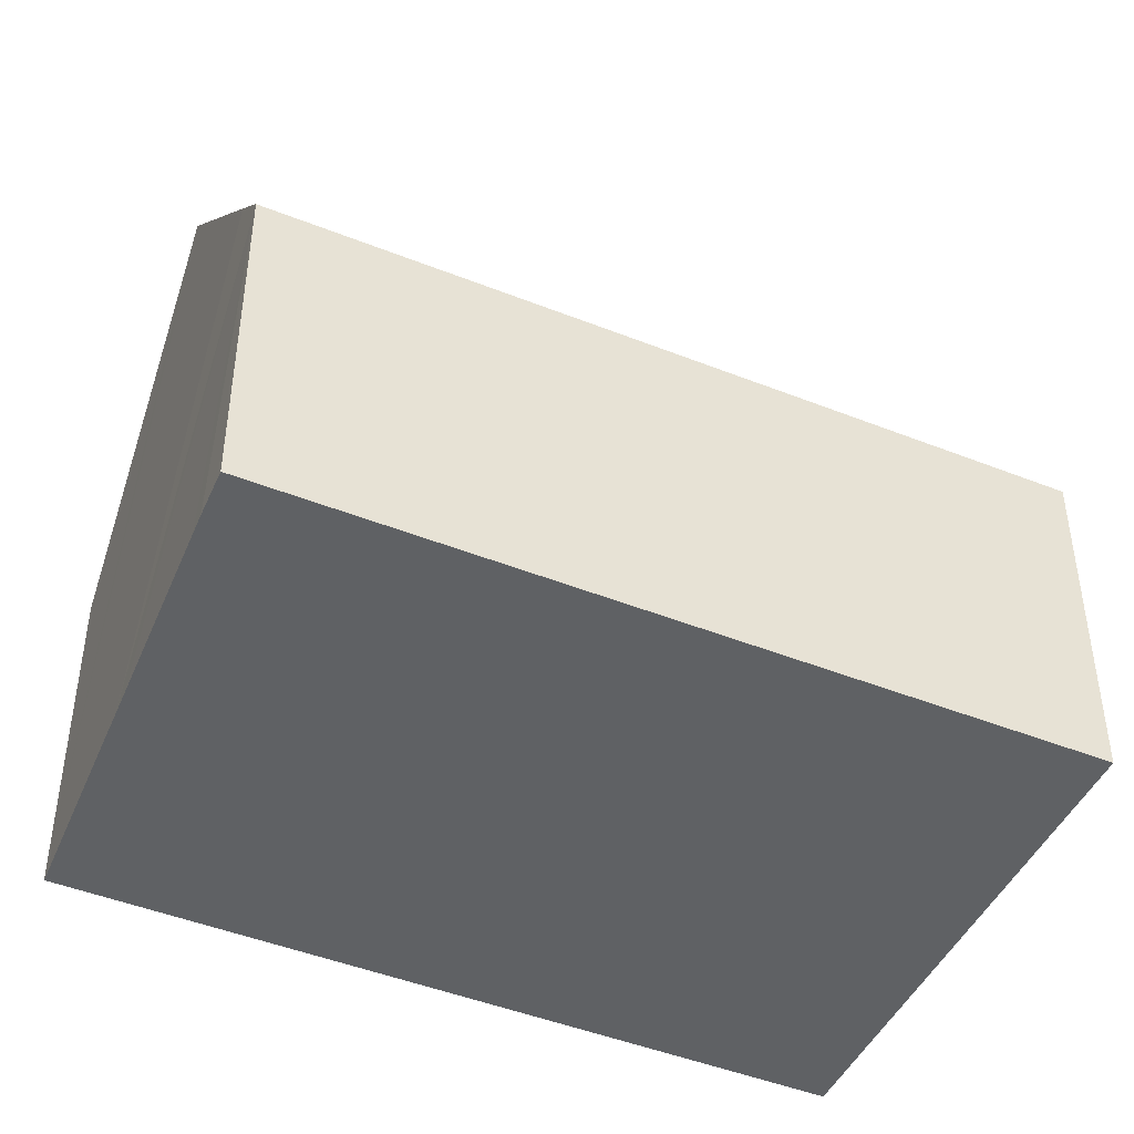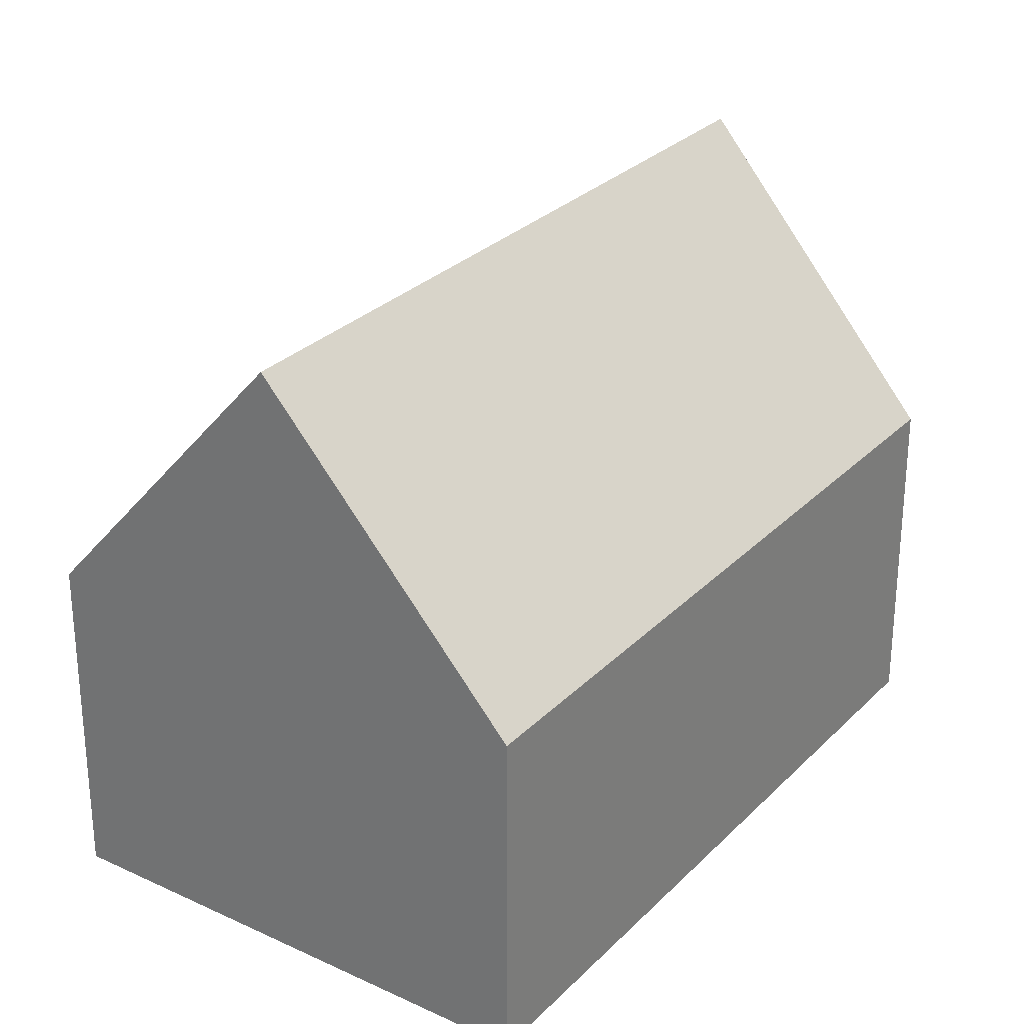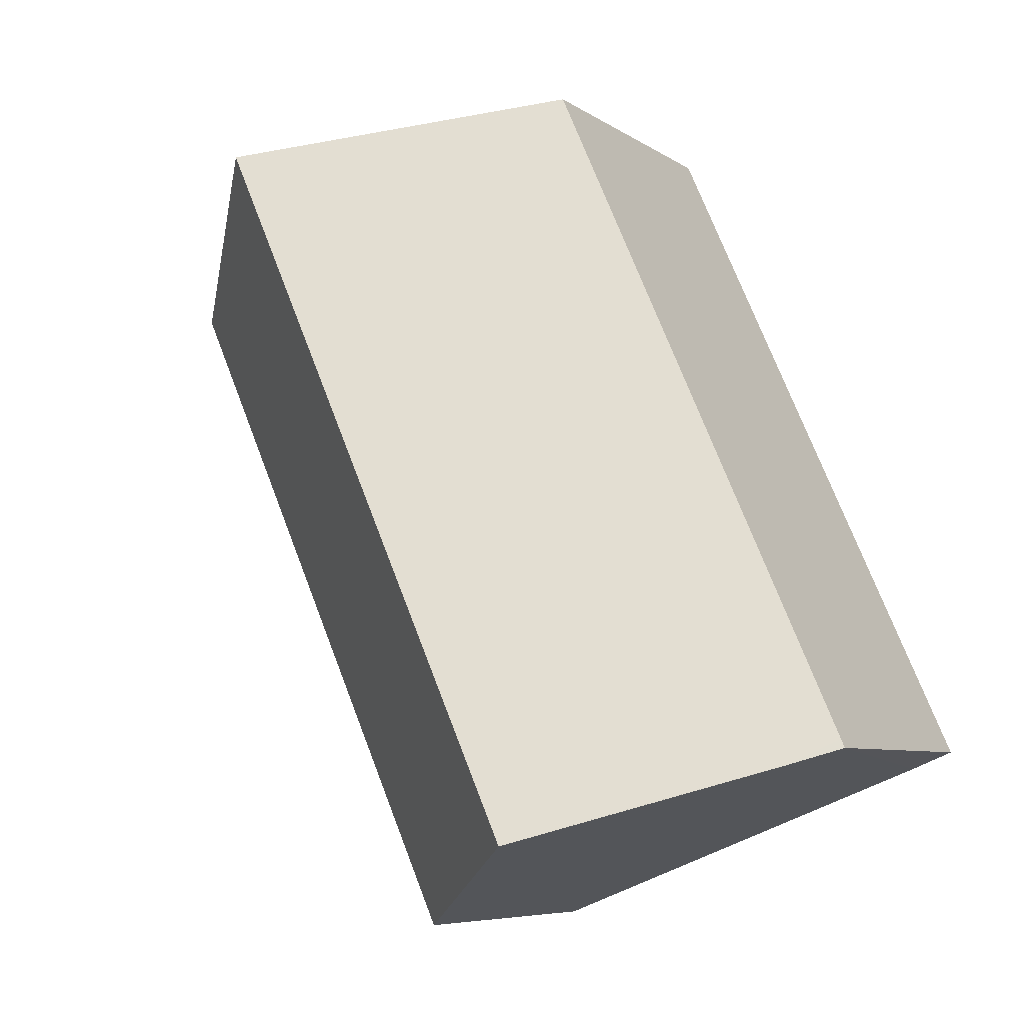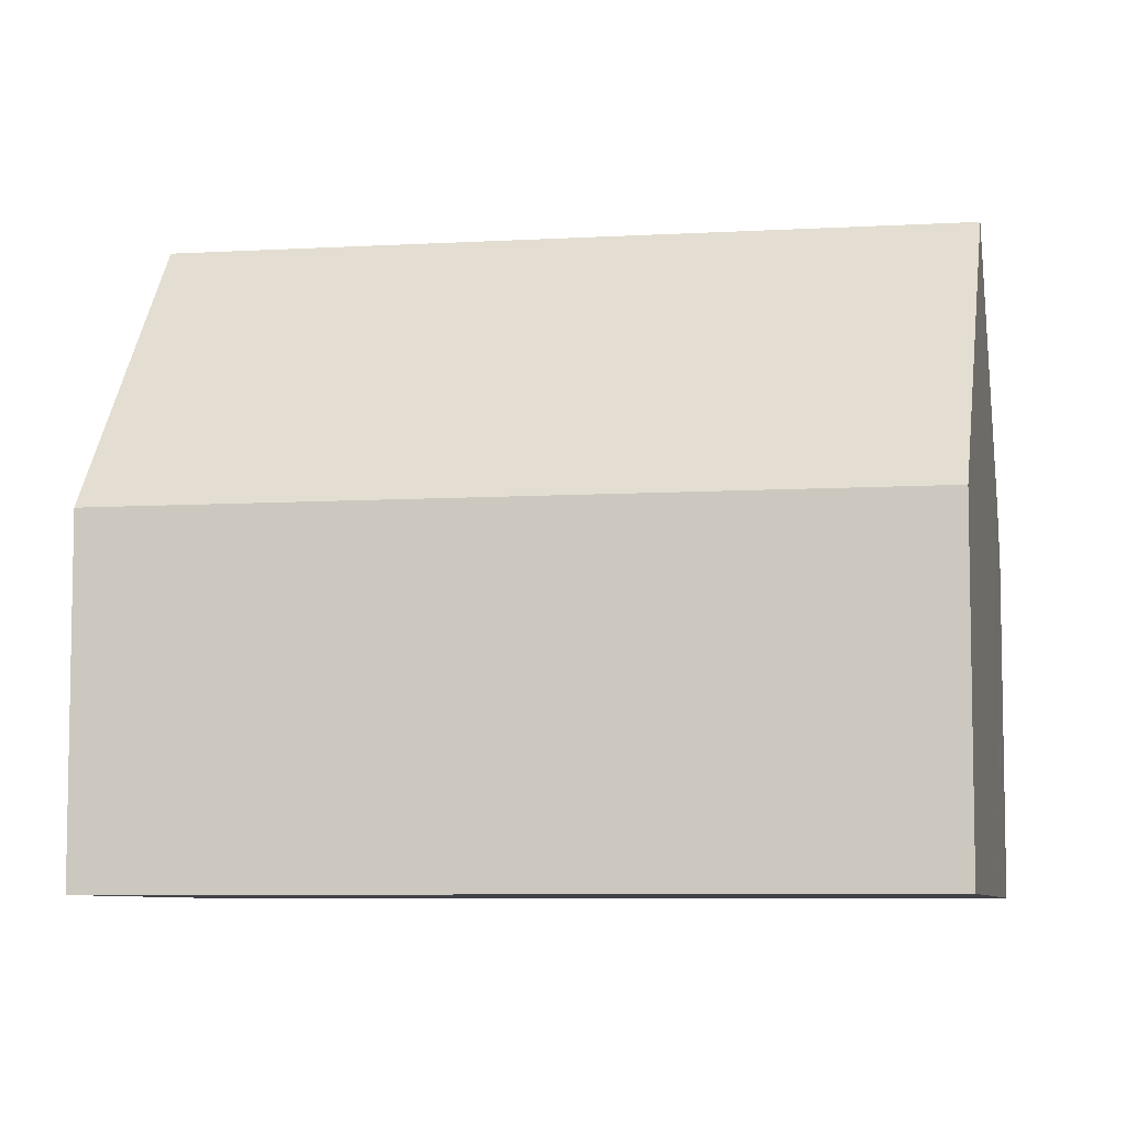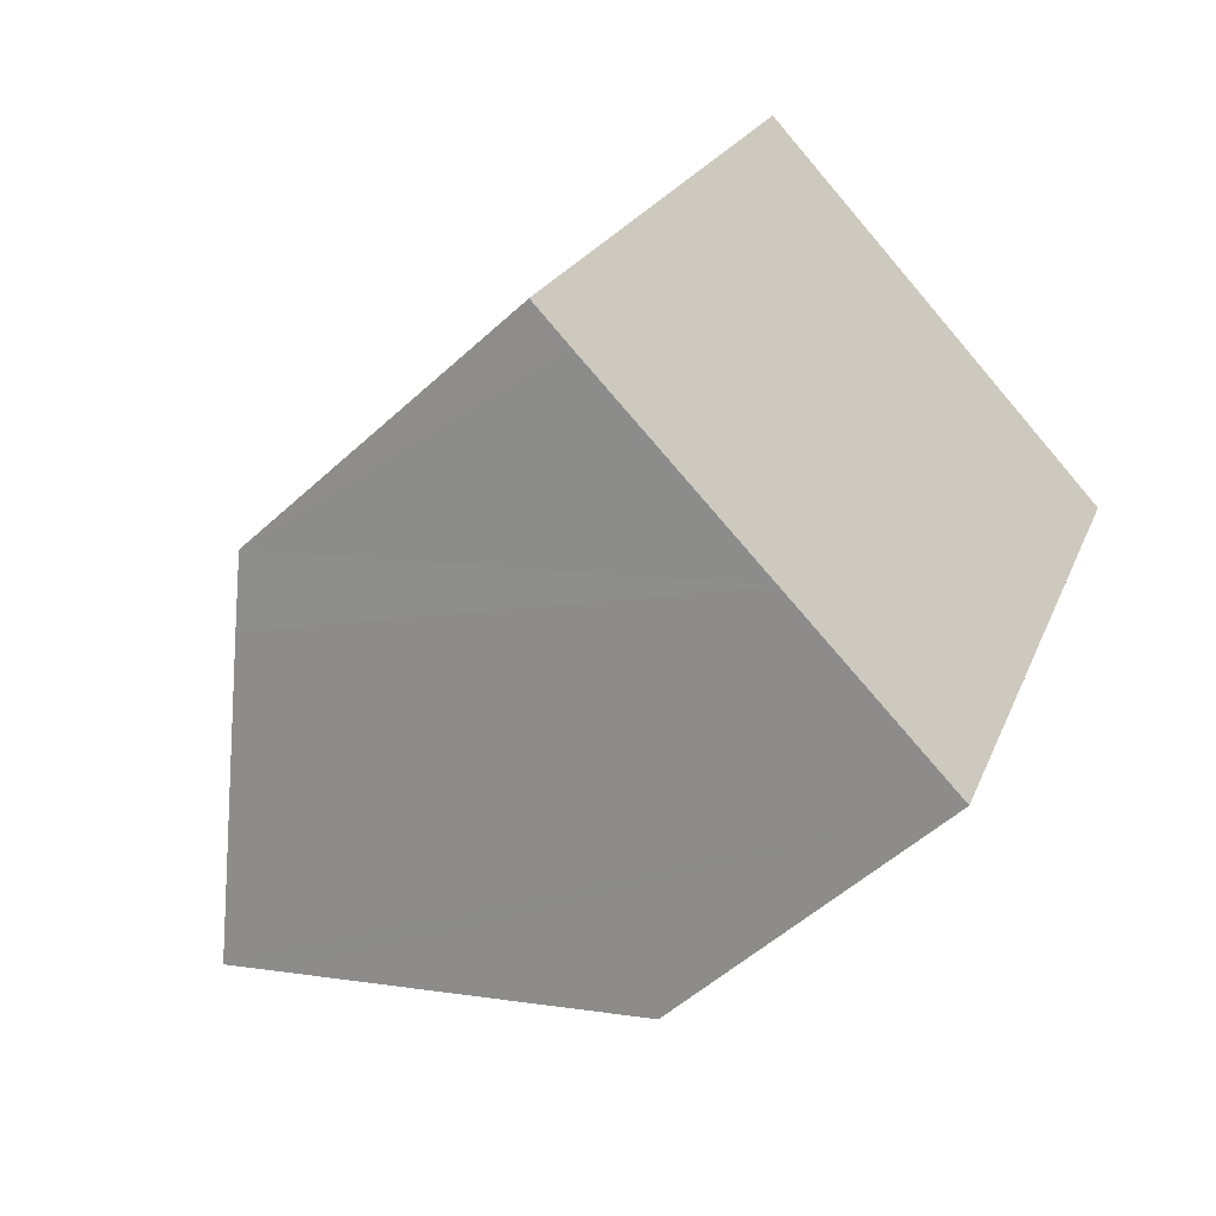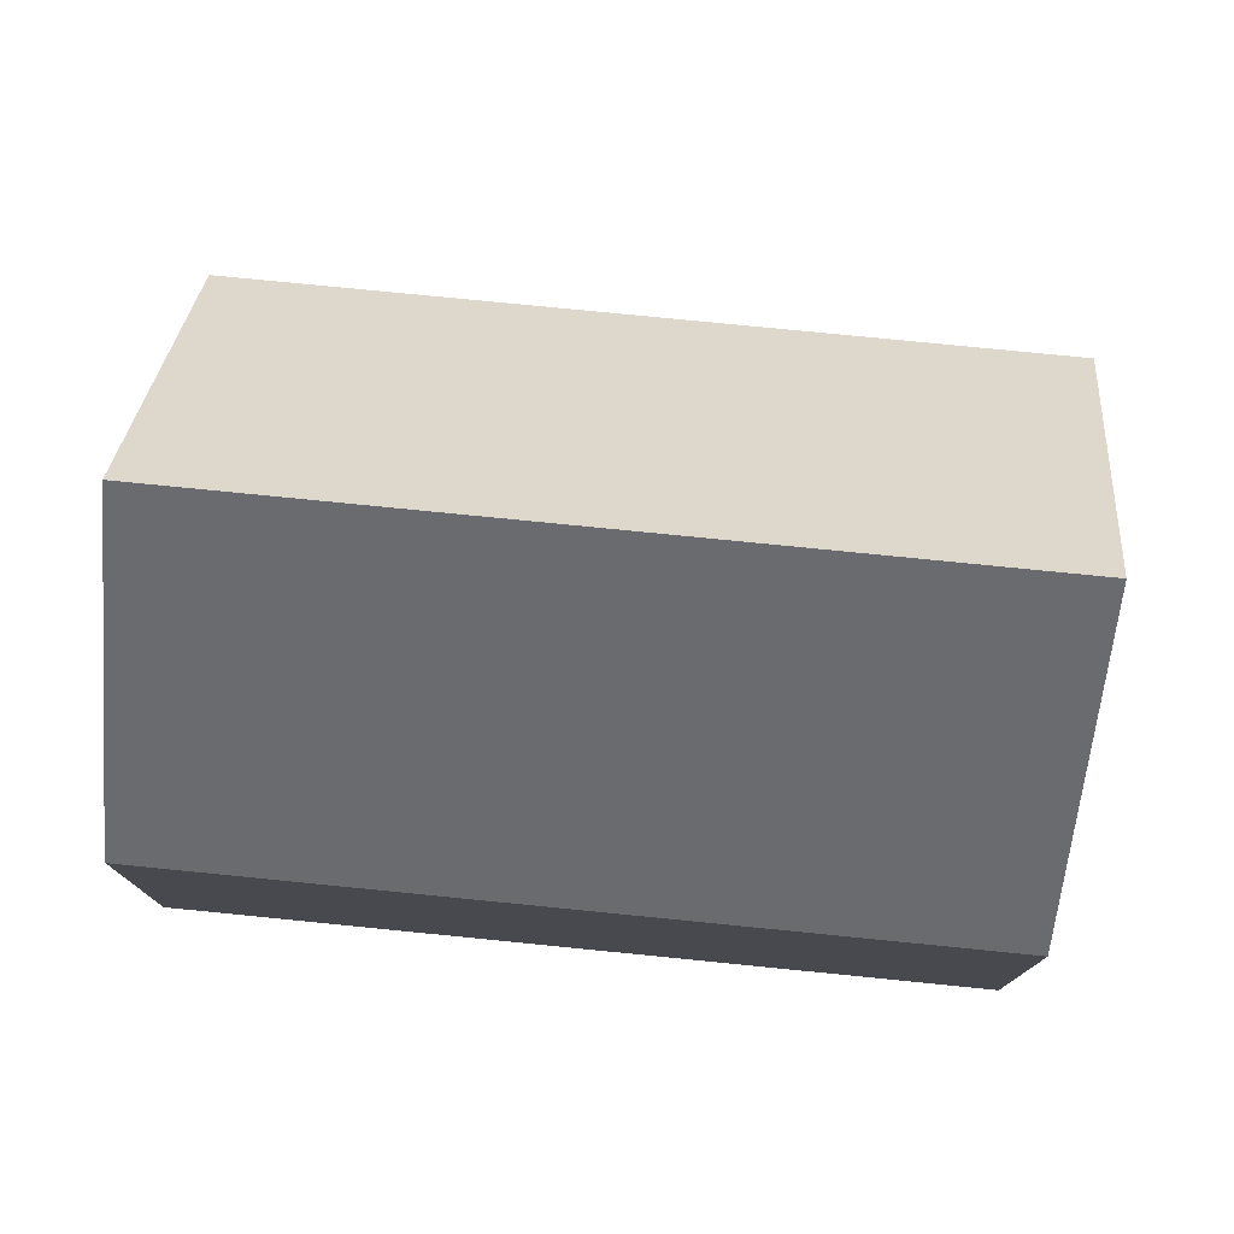
<metadata>
{"format":"obj","ext":"obj","renderer":"f3d","projection":"perspective","resolution":1024,"background":"white","views":[{"elev":-46.0,"azim":-90.6,"up":"+Y"},{"elev":28.5,"azim":58.6,"up":"+Y"},{"elev":-6.7,"azim":-151.2,"up":"+Z"},{"elev":-7.2,"azim":123.2,"up":"+Y"},{"elev":-52.2,"azim":-45.2,"up":"+Z"},{"elev":78.3,"azim":-60.4,"up":"+Y"}]}
</metadata>
<code>
v  9.305 6.486 -3.669
v  10.76 12.01 11.91
v  15.36 6.462 9.912
v  5.207 11.36 -2.06
v  4.665 12.01 -1.824
v  4.656 12.01 -1.844
v  1.275 7.993 -0.517
v  0.078 6.47 0.176
v  0.872 7.514 -0.359
v  0 6.47 3.962e-16
v  2.351 6.47 5.299
v  4.016 6.47 9.05
v  6.175 6.47 13.91
v  0 0 0
v  0.078 -1.078e-17 0.176
v  2.351 -3.245e-16 5.299
v  4.016 -5.542e-16 9.05
v  6.175 -8.52e-16 13.91
v  10.76 -7.296e-16 11.91
v  15.36 -6.069e-16 9.912
v  9.305 2.247e-16 -3.669
v  5.207 1.261e-16 -2.06
v  4.656 1.129e-16 -1.844
v  1.275 3.166e-17 -0.517
v  0.872 2.198e-17 -0.359
g defaultobject
f 1 2 3
f 2 1 4
f 2 4 5
f 5 4 6
f 5 6 7
f 8 9 10
f 9 8 5
f 5 8 11
f 5 11 2
f 2 11 12
f 2 12 13
f 14 8 10
f 8 14 11
f 11 14 12
f 12 14 15
f 12 15 16
f 12 16 13
f 13 16 17
f 13 17 18
f 13 3 2
f 3 13 18
f 3 18 19
f 3 19 20
f 3 21 1
f 21 3 20
f 21 4 1
f 4 21 6
f 6 21 7
f 7 21 22
f 7 22 9
f 9 22 10
f 10 22 23
f 10 23 24
f 10 24 25
f 10 25 14
f 17 19 18
f 19 17 20
f 20 17 21
f 21 17 16
f 21 16 15
f 21 15 14
f 21 14 22
f 22 14 24
f 24 14 25
f 22 24 23

</code>
